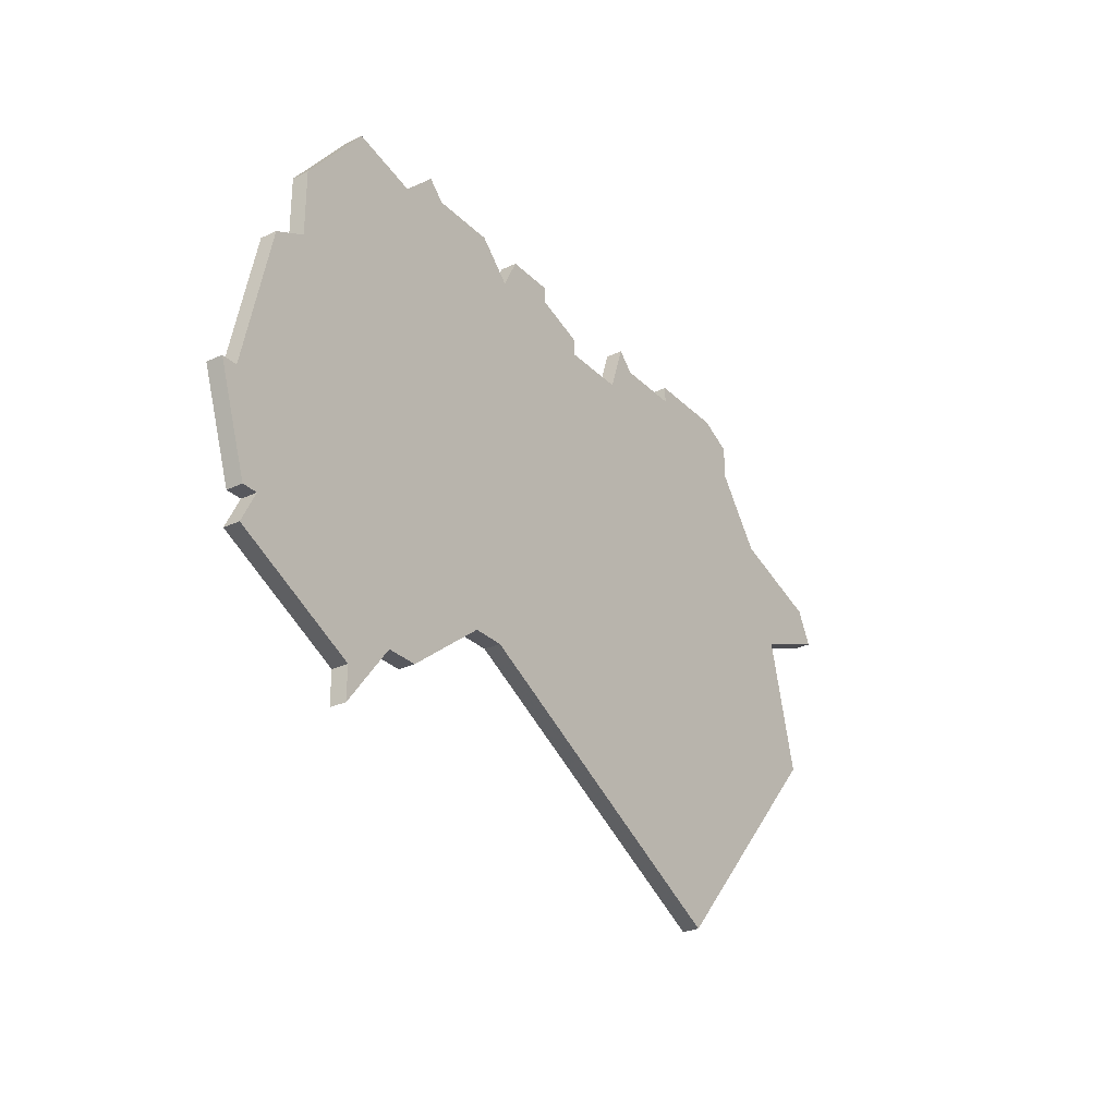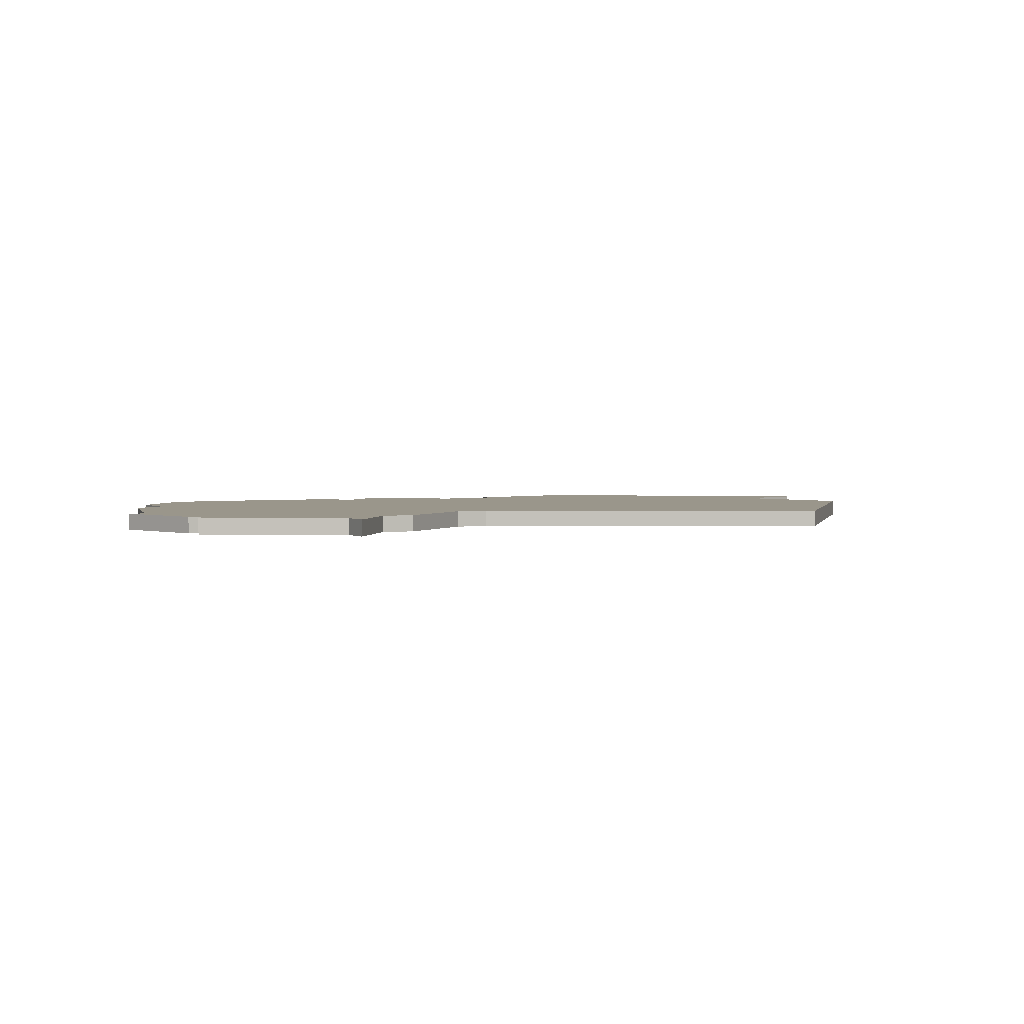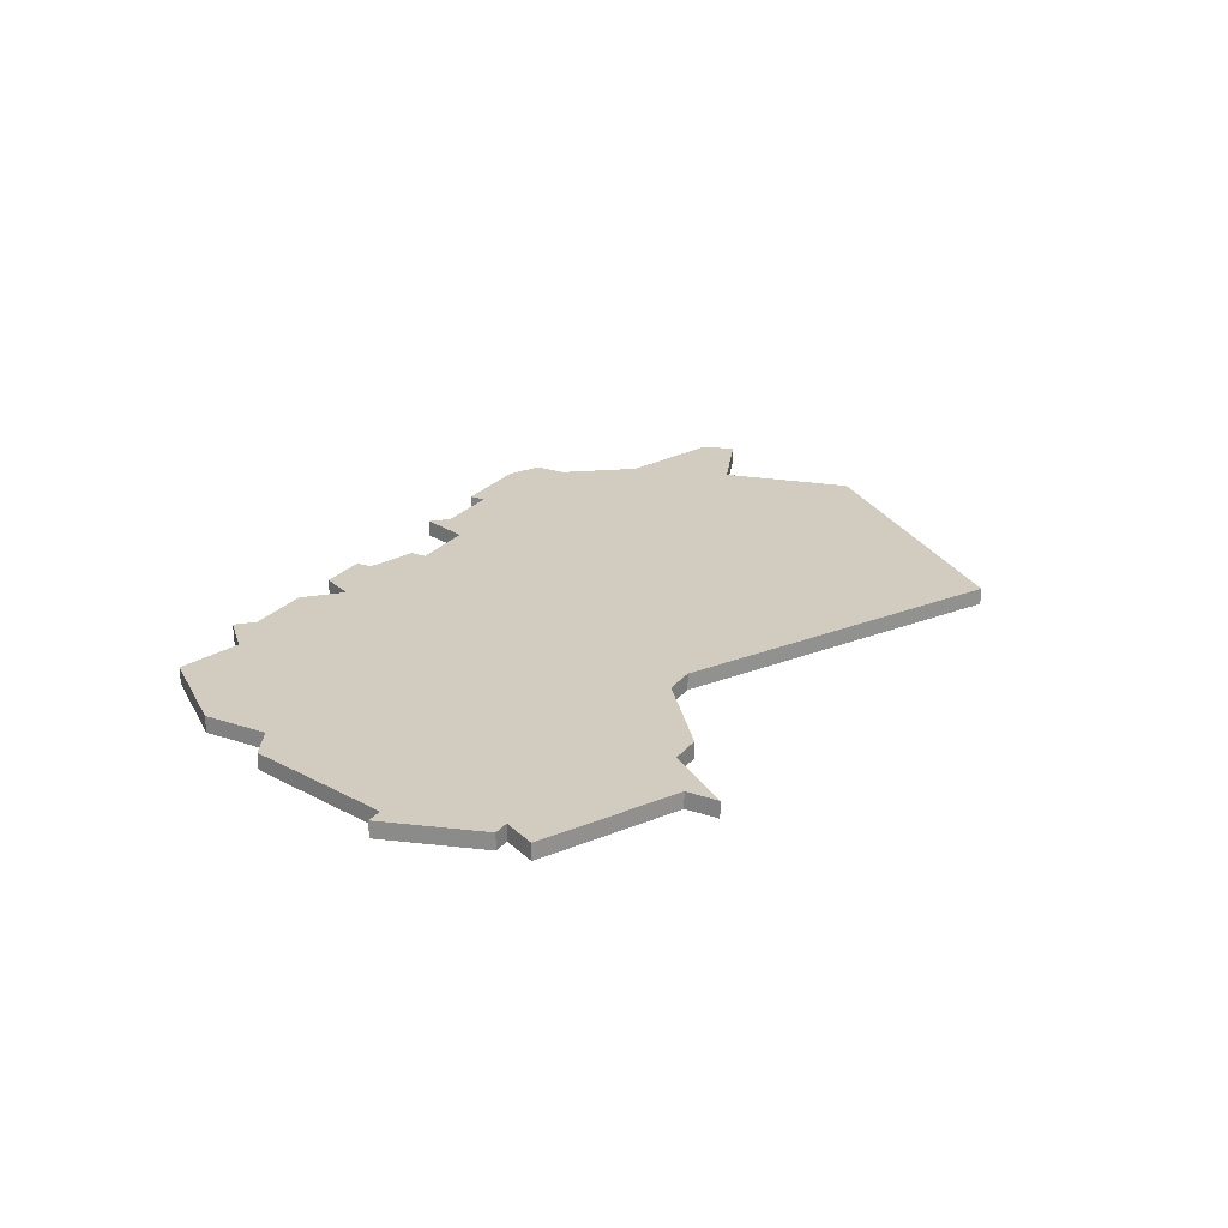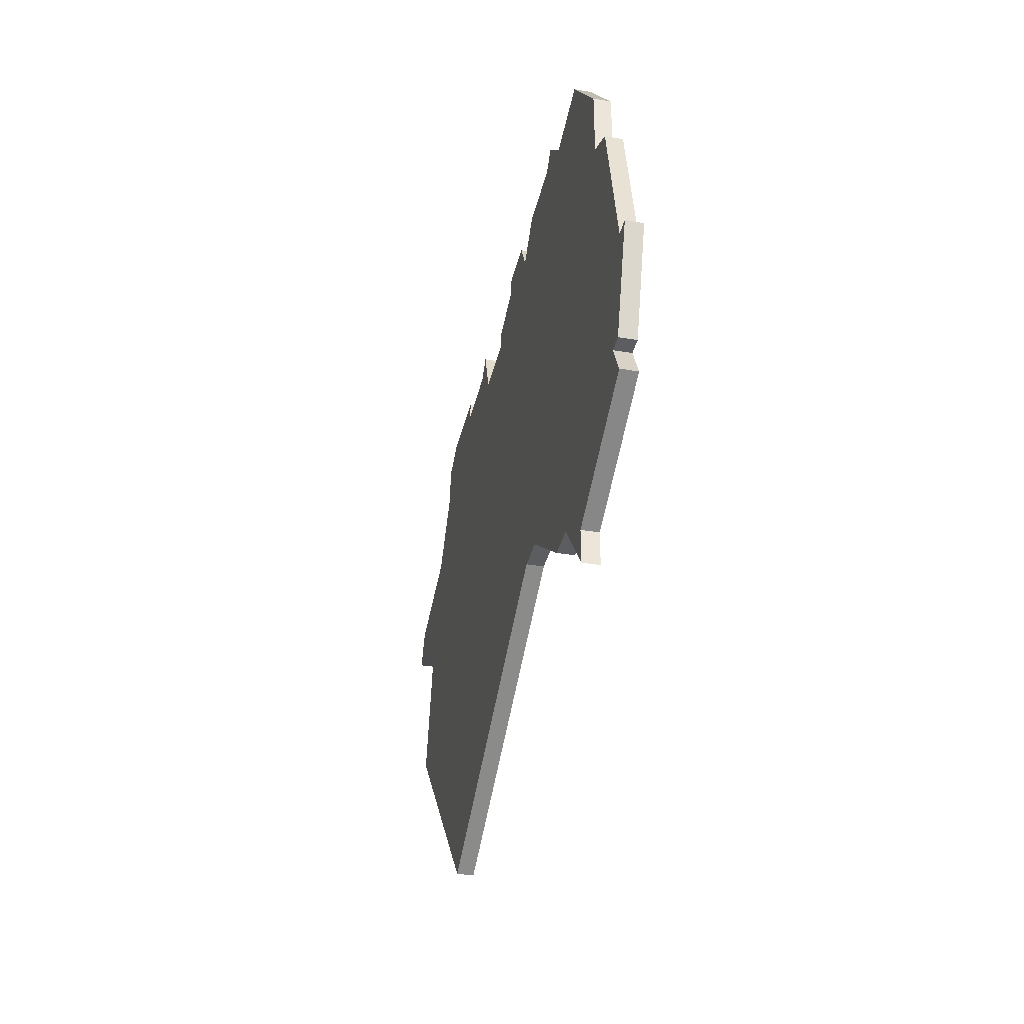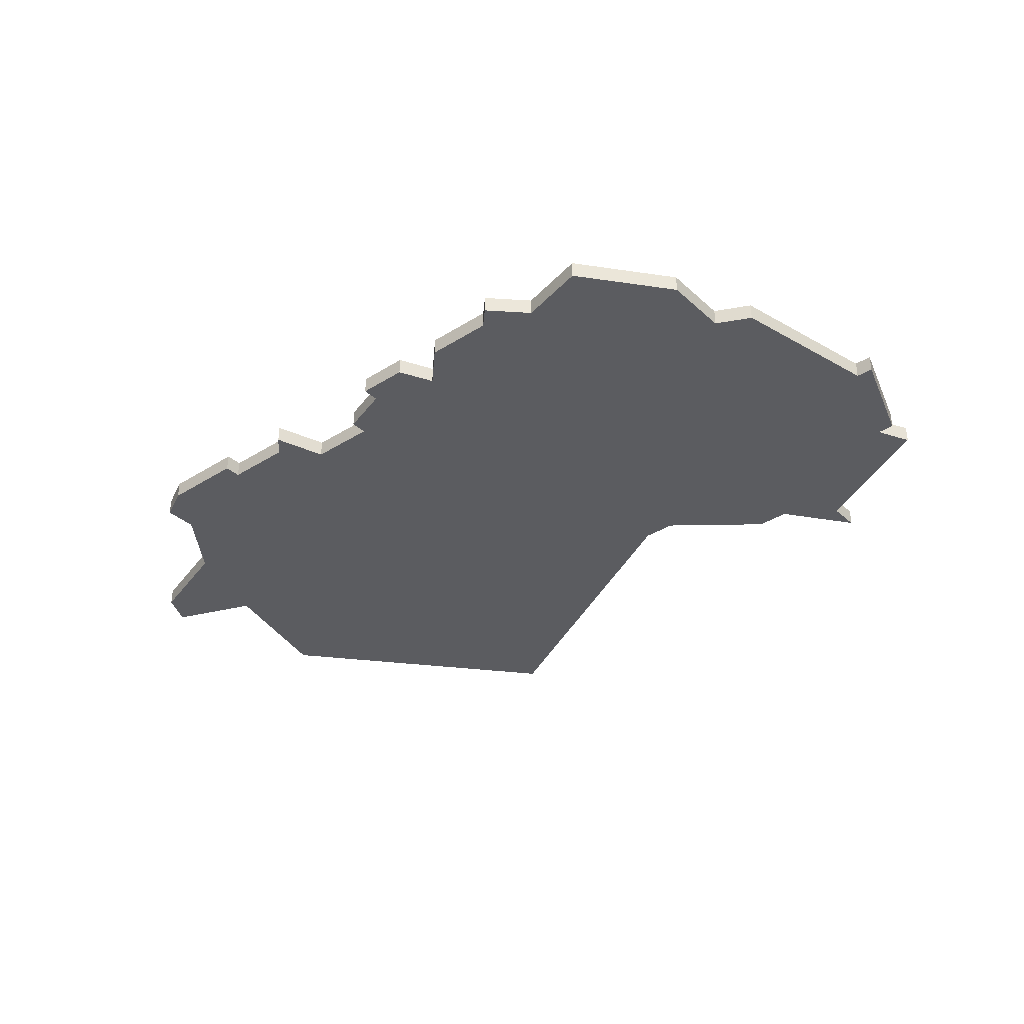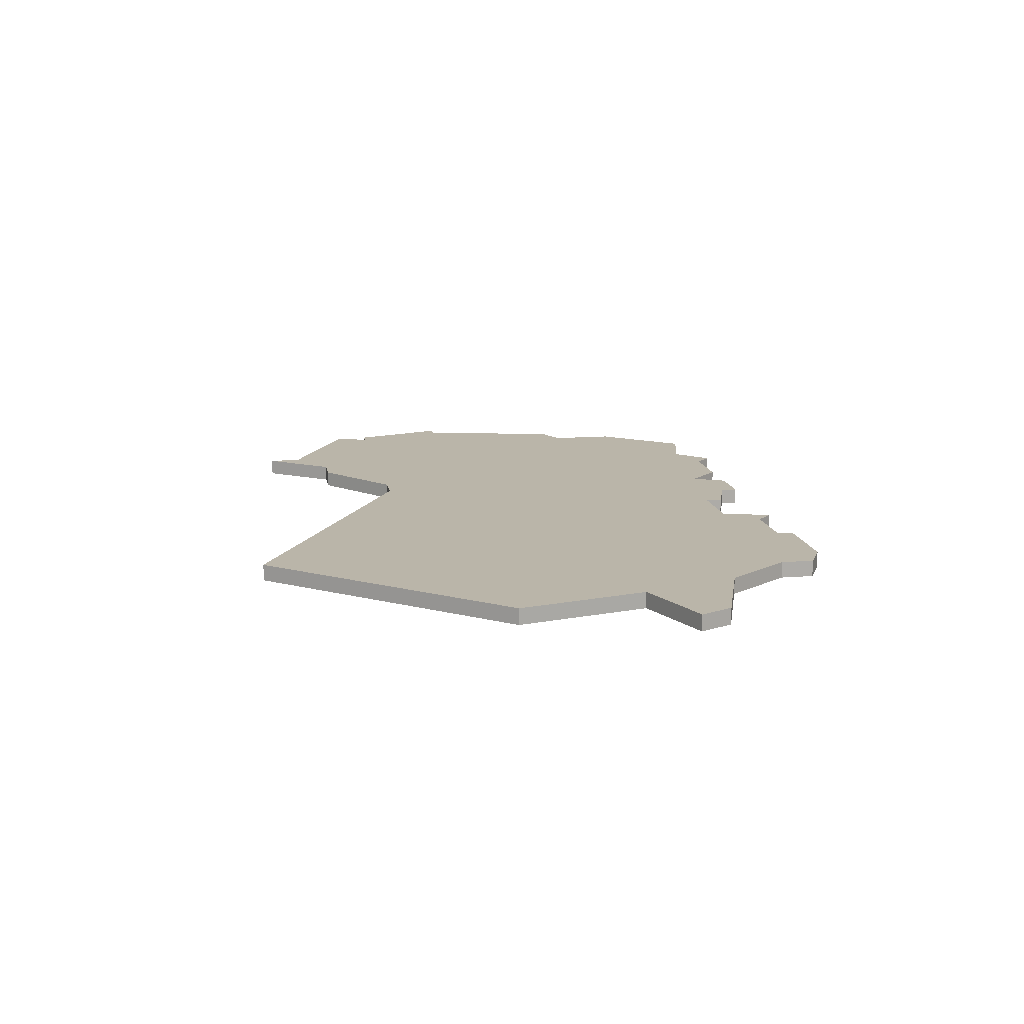
<metadata>
{"format":"obj","ext":"obj","renderer":"f3d","projection":"perspective","resolution":1024,"background":"white","views":[{"elev":-28.9,"azim":-55.0,"up":"+Y"},{"elev":2.4,"azim":-27.0,"up":"+Z"},{"elev":24.2,"azim":-60.9,"up":"+Z"},{"elev":-36.1,"azim":-102.6,"up":"+Y"},{"elev":-34.8,"azim":-139.9,"up":"+Z"},{"elev":13.7,"azim":80.0,"up":"+Z"}]}
</metadata>
<code>
v 4676 -598 0
v 4674 -607 0
v 4673 -607 0
v 4675 -613 0
v 4676 -613 0
v 4675 -615 0
v 4683 -619 0
v 4683 -621 0
v 4686 -617 0
v 4688 -617 0
v 4693 -613 0
v 4695 -613 0
v 4714 -623 0
v 4726 -609 0
v 4724 -601 0
v 4729 -599 0
v 4728 -597 0
v 4722 -595 0
v 4719 -591 0
v 4719 -589 0
v 4717 -588 0
v 4712 -588 0
v 4712 -589 0
v 4708 -589 0
v 4707 -588 0
v 4706 -591 0
v 4702 -591 0
v 4702 -590 0
v 4699 -589 0
v 4699 -588 0
v 4696 -588 0
v 4695 -590 0
v 4693 -588 0
v 4689 -588 0
v 4688 -587 0
v 4686 -589 0
v 4682 -588 0
v 4678 -593 0
v 4678 -597 0
v 4676 -598 1
v 4674 -607 1
v 4673 -607 1
v 4675 -613 1
v 4676 -613 1
v 4675 -615 1
v 4683 -619 1
v 4683 -621 1
v 4686 -617 1
v 4688 -617 1
v 4693 -613 1
v 4695 -613 1
v 4714 -623 1
v 4726 -609 1
v 4724 -601 1
v 4729 -599 1
v 4728 -597 1
v 4722 -595 1
v 4719 -591 1
v 4719 -589 1
v 4717 -588 1
v 4712 -588 1
v 4712 -589 1
v 4708 -589 1
v 4707 -588 1
v 4706 -591 1
v 4702 -591 1
v 4702 -590 1
v 4699 -589 1
v 4699 -588 1
v 4696 -588 1
v 4695 -590 1
v 4693 -588 1
v 4689 -588 1
v 4688 -587 1
v 4686 -589 1
v 4682 -588 1
v 4678 -593 1
v 4678 -597 1
f 2 1 39
f 4 3 2
f 7 6 5
f 9 8 7
f 11 10 9
f 14 13 12
f 17 16 15
f 21 20 19
f 23 22 21
f 26 25 24
f 29 28 27
f 31 30 29
f 34 33 32
f 36 35 34
f 38 37 36
f 4 2 39
f 9 7 5
f 14 12 11
f 18 17 15
f 23 21 19
f 26 24 23
f 31 29 27
f 36 34 32
f 39 38 36
f 5 4 39
f 11 9 5
f 15 14 11
f 19 18 15
f 26 23 19
f 32 31 27
f 39 36 32
f 11 5 39
f 19 15 11
f 39 32 27
f 19 11 39
f 39 27 26
f 26 19 39
f 78 40 41
f 41 42 43
f 44 45 46
f 46 47 48
f 48 49 50
f 51 52 53
f 54 55 56
f 58 59 60
f 60 61 62
f 63 64 65
f 66 67 68
f 68 69 70
f 71 72 73
f 73 74 75
f 75 76 77
f 78 41 43
f 44 46 48
f 50 51 53
f 54 56 57
f 58 60 62
f 62 63 65
f 66 68 70
f 71 73 75
f 75 77 78
f 78 43 44
f 44 48 50
f 50 53 54
f 54 57 58
f 58 62 65
f 66 70 71
f 71 75 78
f 78 44 50
f 50 54 58
f 66 71 78
f 78 50 58
f 65 66 78
f 78 58 65
f 41 40 2
f 2 40 1
f 42 41 3
f 3 41 2
f 43 42 4
f 4 42 3
f 44 43 5
f 5 43 4
f 45 44 6
f 6 44 5
f 46 45 7
f 7 45 6
f 47 46 8
f 8 46 7
f 48 47 9
f 9 47 8
f 49 48 10
f 10 48 9
f 50 49 11
f 11 49 10
f 51 50 12
f 12 50 11
f 52 51 13
f 13 51 12
f 53 52 14
f 14 52 13
f 54 53 15
f 15 53 14
f 55 54 16
f 16 54 15
f 56 55 17
f 17 55 16
f 57 56 18
f 18 56 17
f 58 57 19
f 19 57 18
f 59 58 20
f 20 58 19
f 60 59 21
f 21 59 20
f 61 60 22
f 22 60 21
f 62 61 23
f 23 61 22
f 63 62 24
f 24 62 23
f 64 63 25
f 25 63 24
f 65 64 26
f 26 64 25
f 66 65 27
f 27 65 26
f 67 66 28
f 28 66 27
f 68 67 29
f 29 67 28
f 69 68 30
f 30 68 29
f 70 69 31
f 31 69 30
f 71 70 32
f 32 70 31
f 72 71 33
f 33 71 32
f 73 72 34
f 34 72 33
f 74 73 35
f 35 73 34
f 75 74 36
f 36 74 35
f 76 75 37
f 37 75 36
f 77 76 38
f 38 76 37
f 40 78 1
f 1 78 39
f 78 77 39
f 39 77 38

</code>
